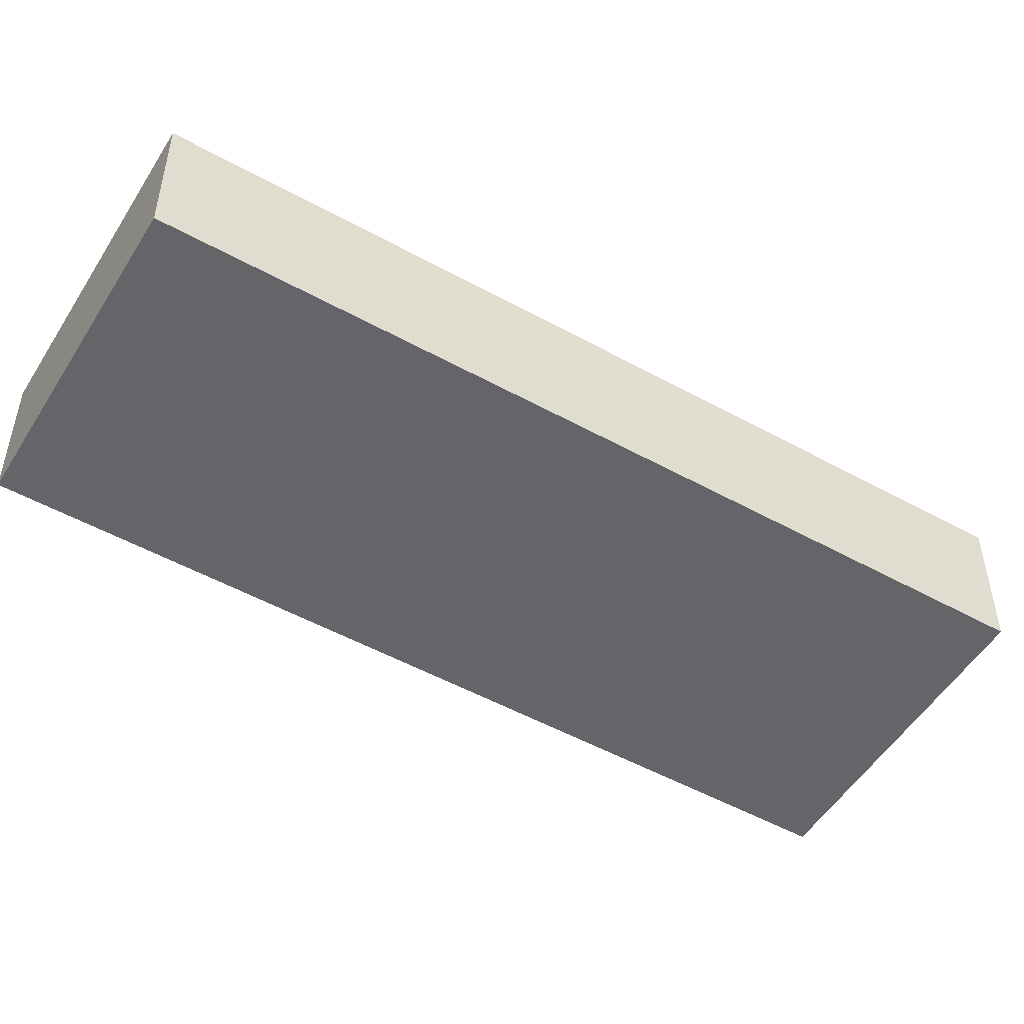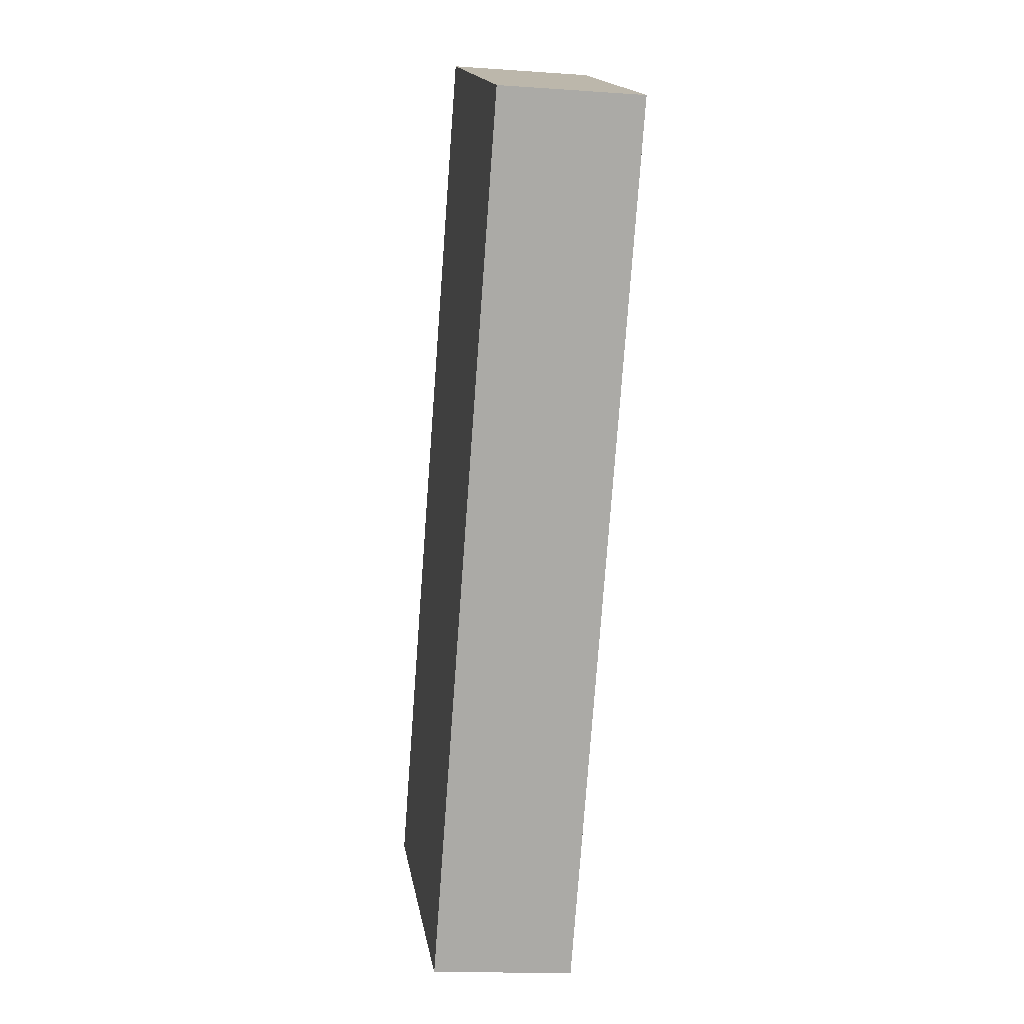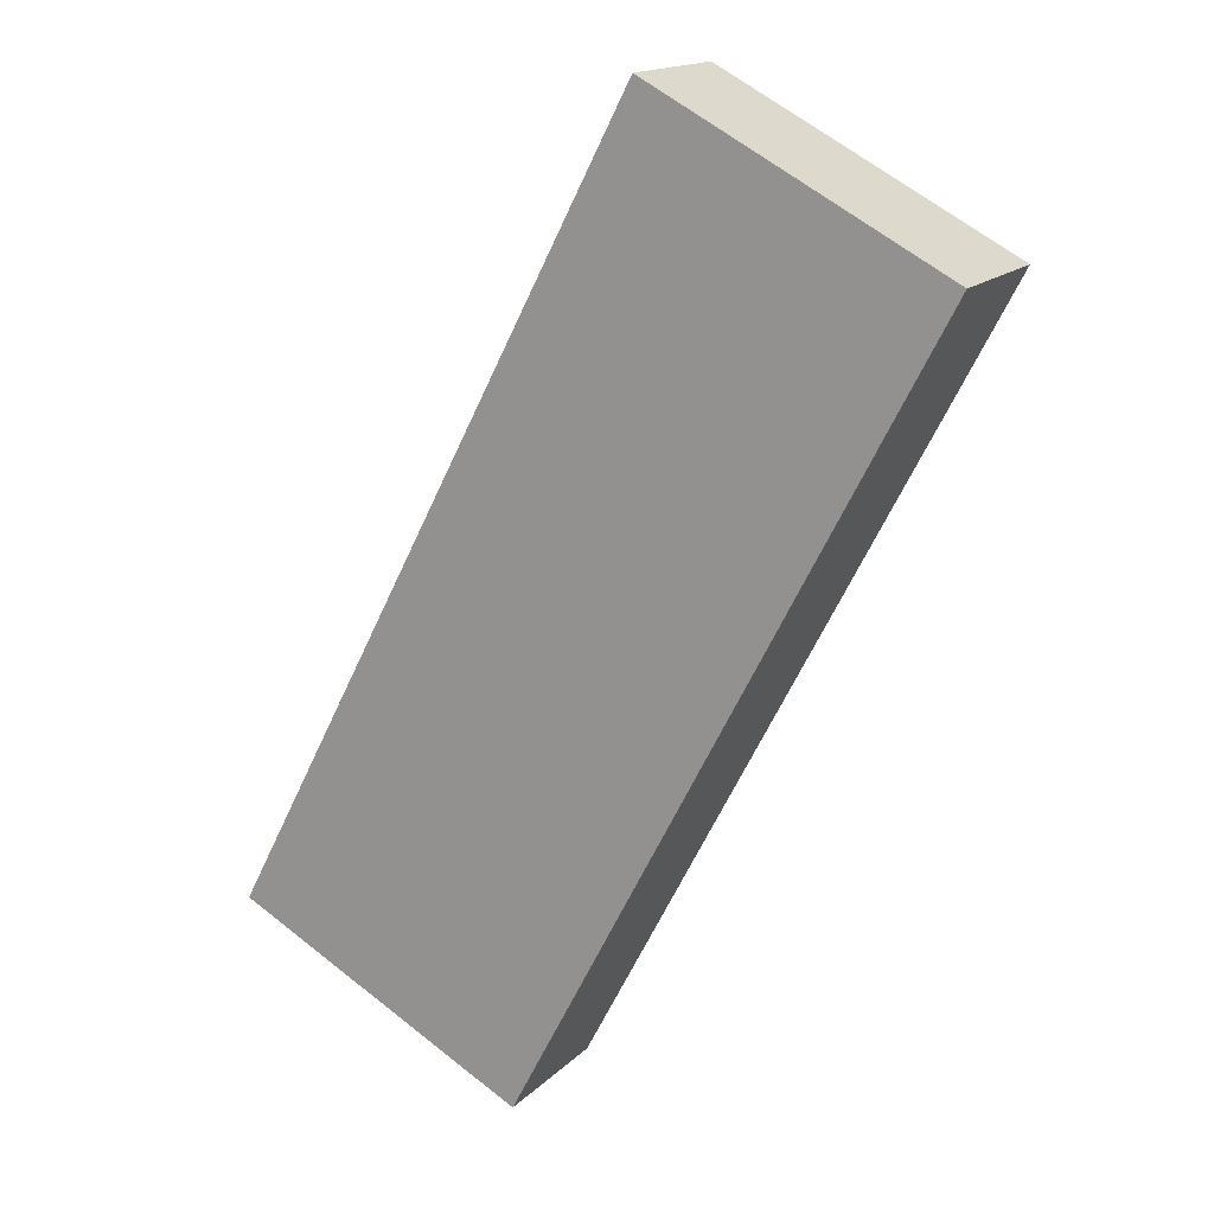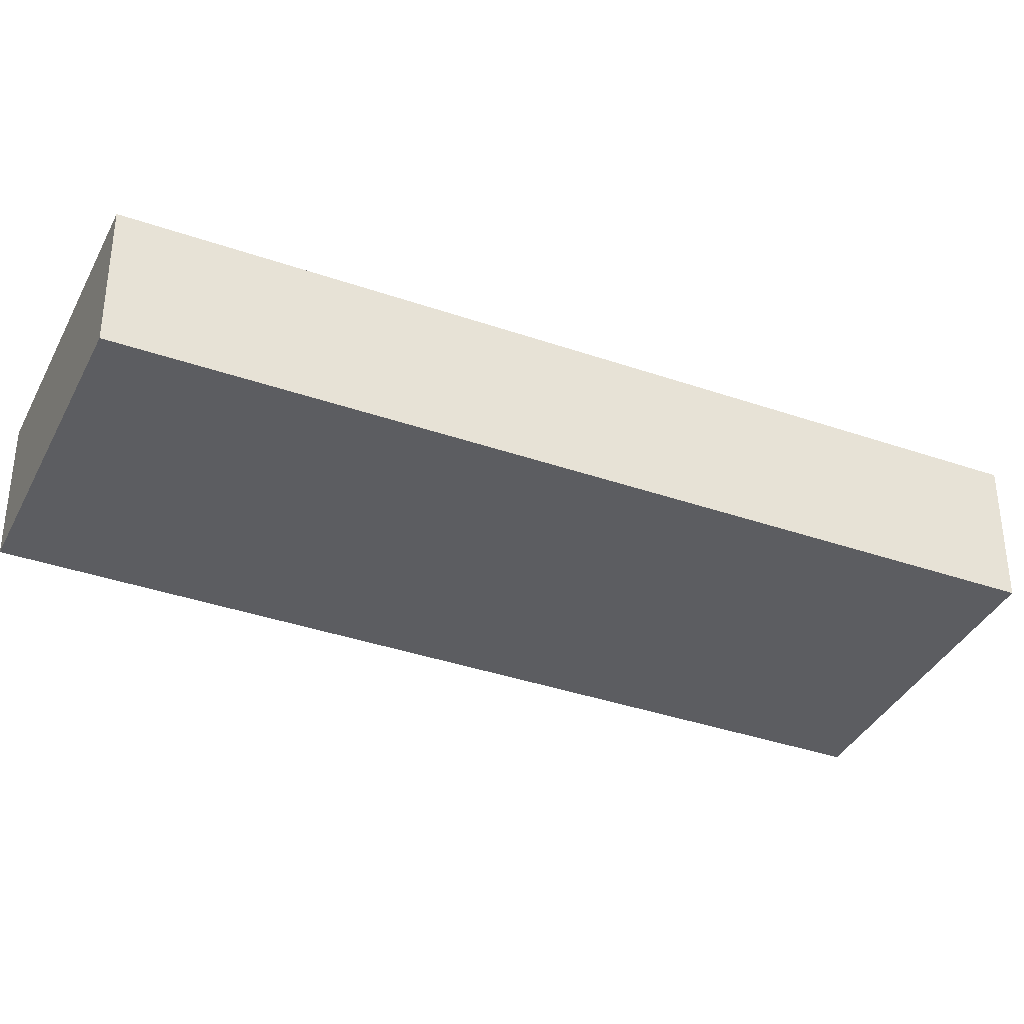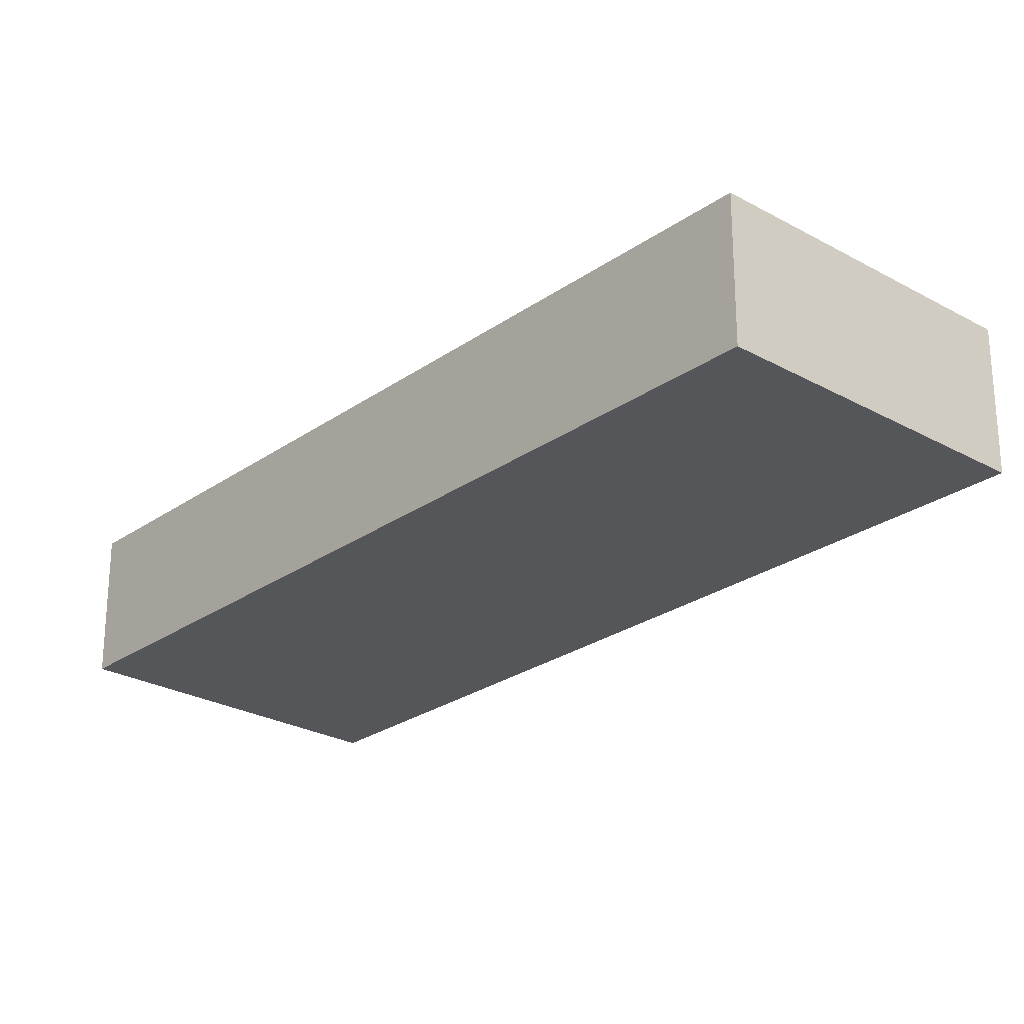
<metadata>
{"format":"obj","ext":"obj","renderer":"f3d","projection":"perspective","resolution":1024,"background":"white","views":[{"elev":-51.4,"azim":-93.4,"up":"+Y"},{"elev":-13.3,"azim":80.9,"up":"+Z"},{"elev":16.1,"azim":28.6,"up":"+Z"},{"elev":-37.0,"azim":-86.6,"up":"+Y"},{"elev":-25.8,"azim":165.7,"up":"+Y"}]}
</metadata>
<code>
v  0 2.373 1.453e-16
v  4.913 2.373 -2.493
v  4.892 2.373 -2.533
v  11.81 2.373 10.73
v  6.922 2.373 13.23
v  6.943 2.373 13.27
v  6.943 -8.127e-16 13.27
v  11.81 -6.573e-16 10.73
v  4.913 1.527e-16 -2.493
v  4.892 1.551e-16 -2.533
v  0 0 0
v  6.922 -8.103e-16 13.23
g defaultobject
f 1 2 3
f 2 1 4
f 4 1 5
f 4 5 6
f 7 4 6
f 4 7 8
f 8 2 4
f 2 8 9
f 2 9 3
f 3 9 10
f 10 1 3
f 1 10 11
f 5 7 6
f 7 5 1
f 7 1 12
f 12 1 11
f 9 11 10
f 11 9 8
f 11 8 12
f 12 8 7

</code>
